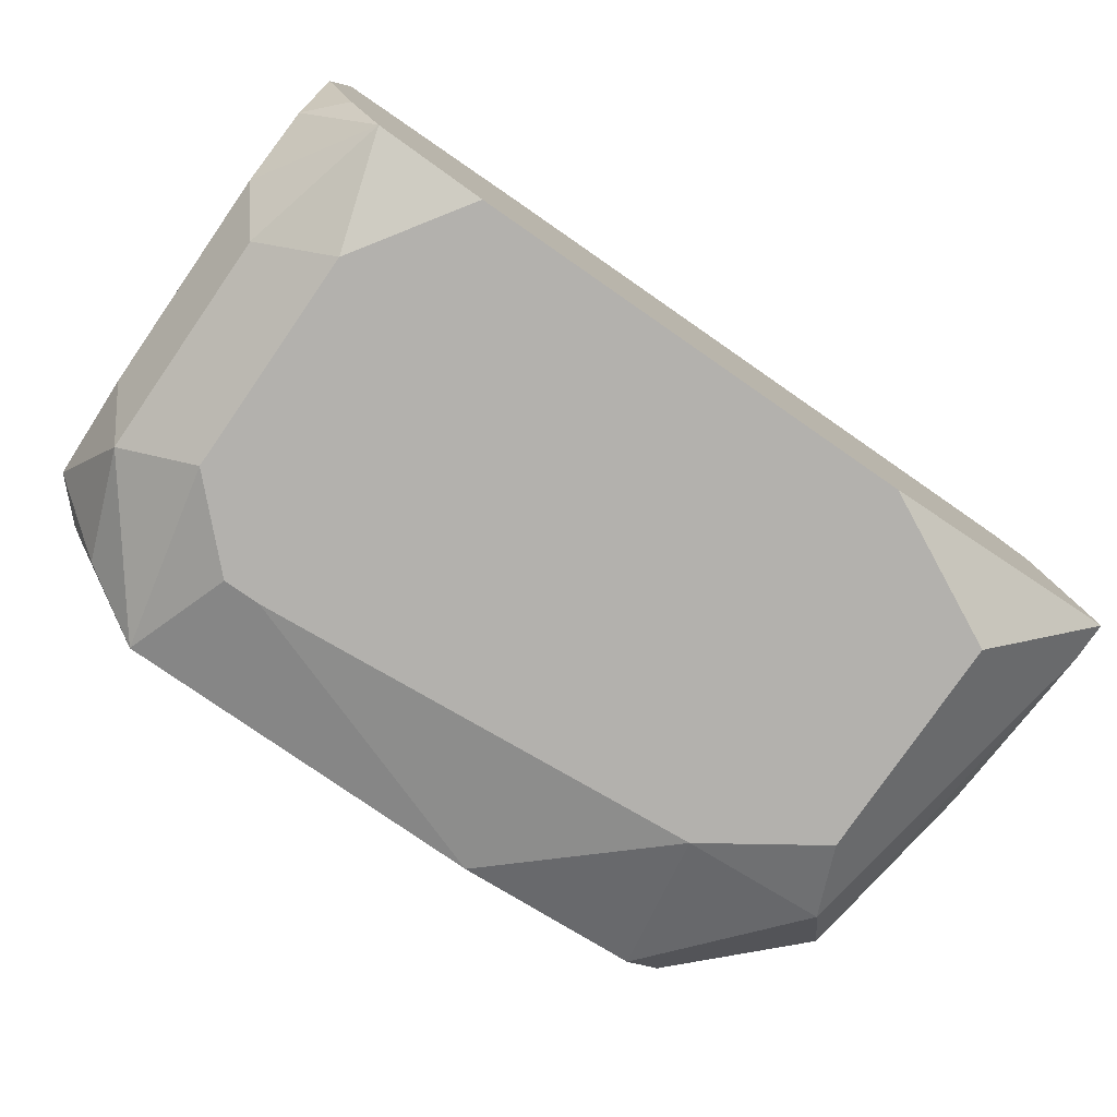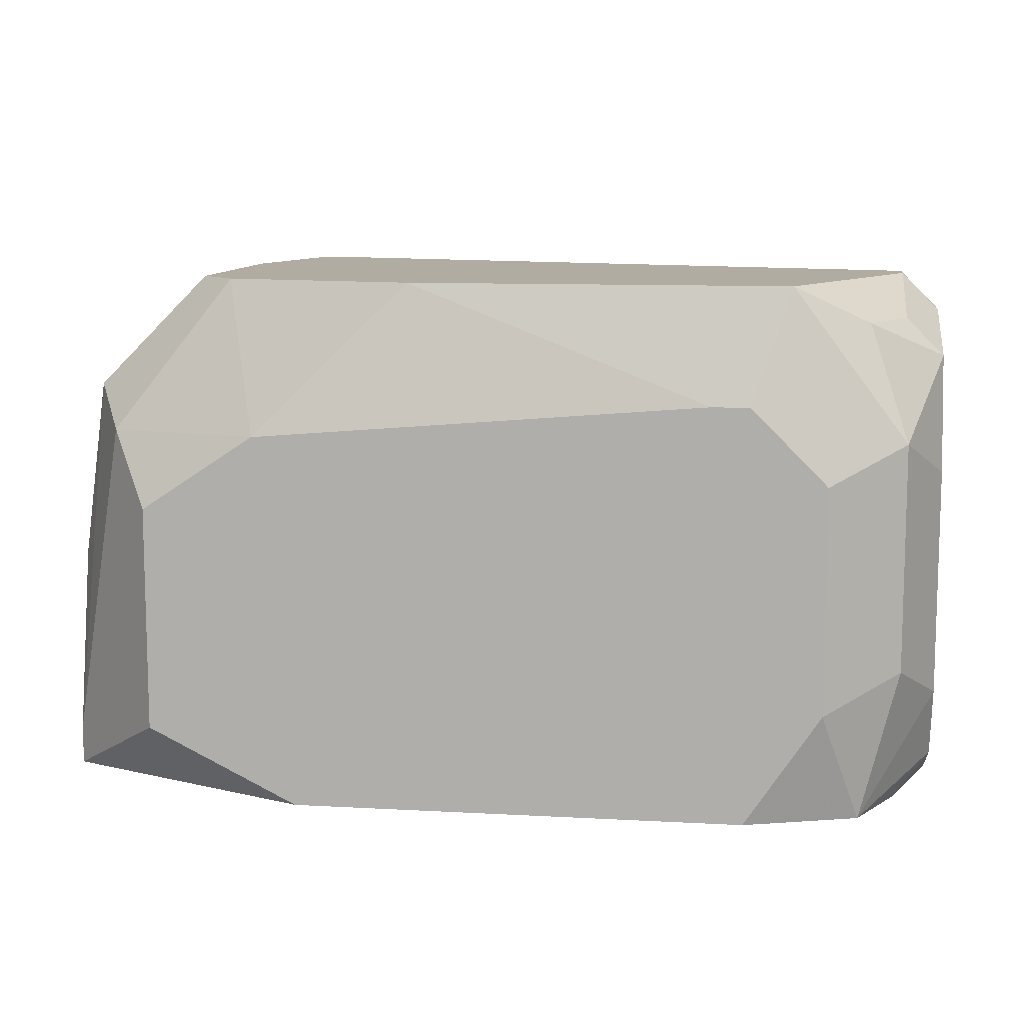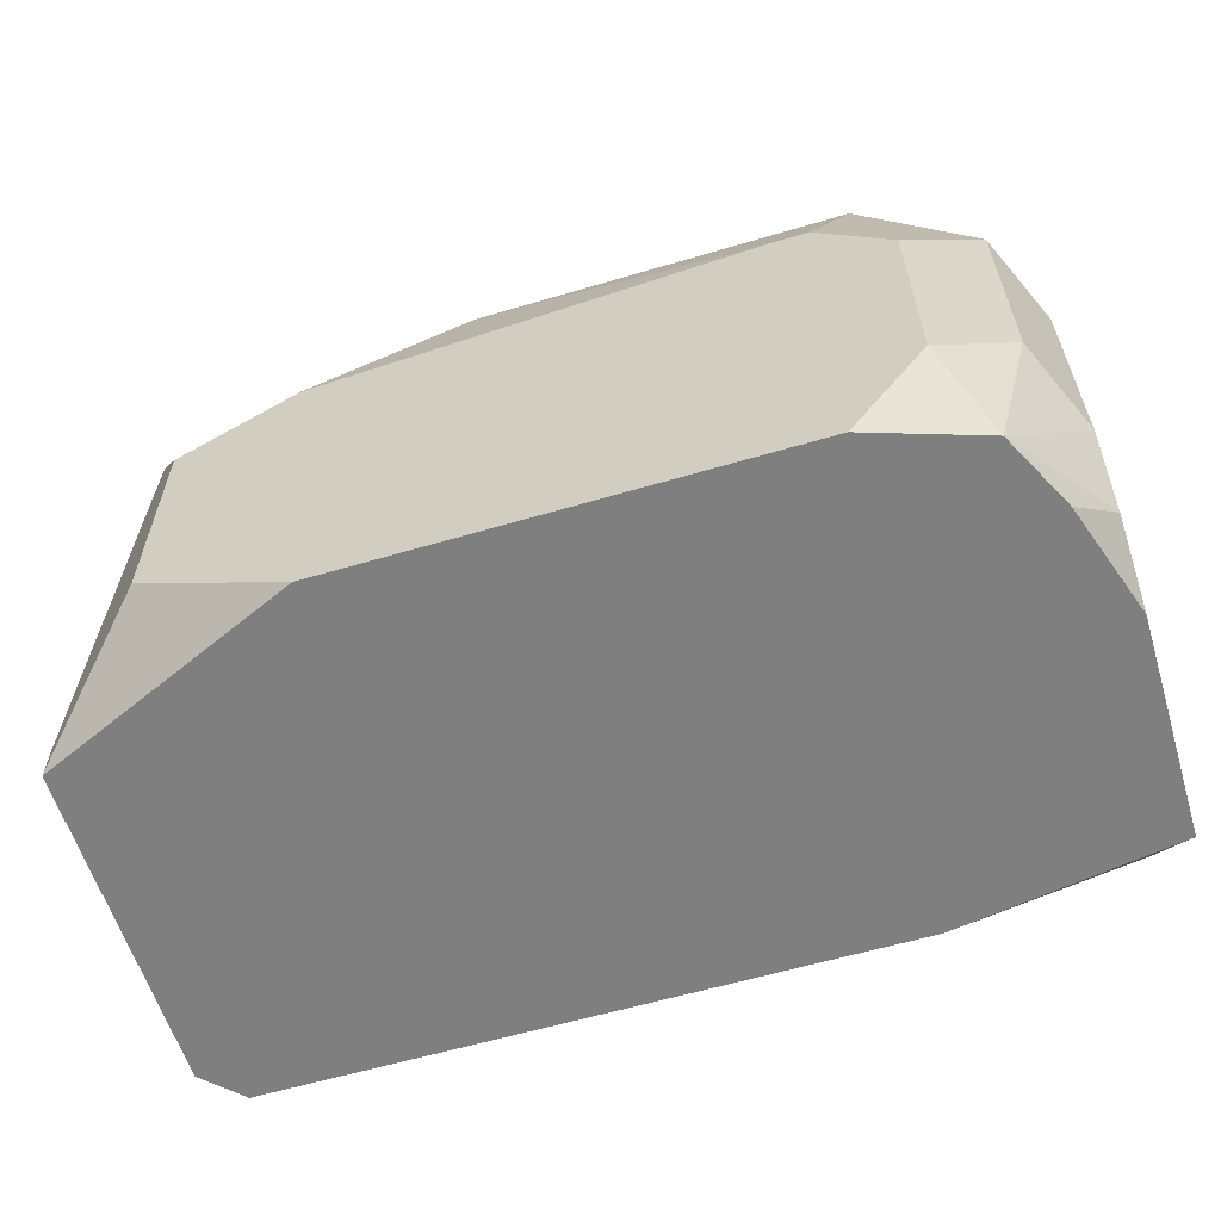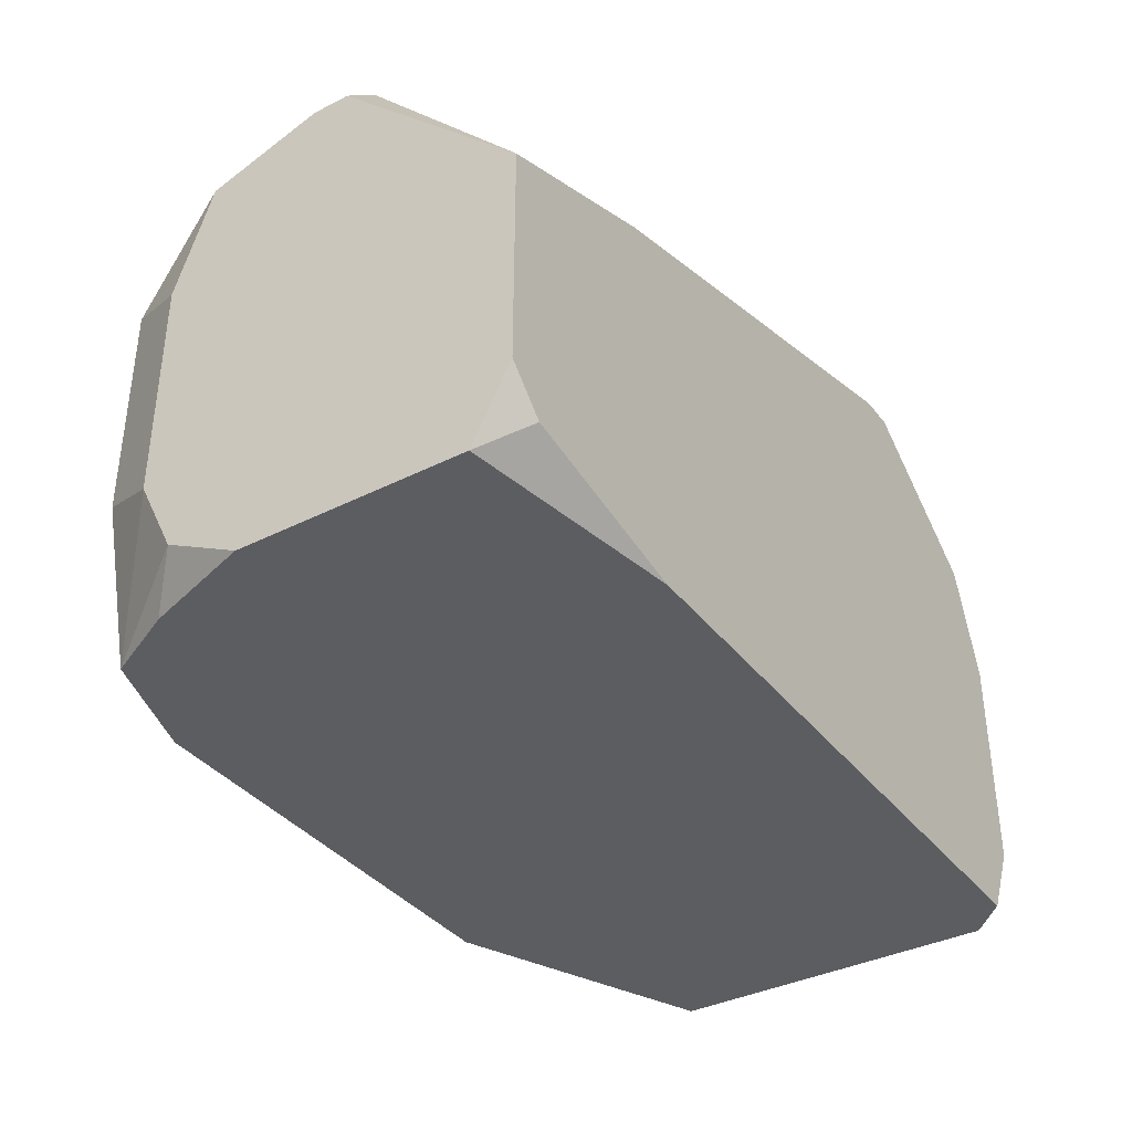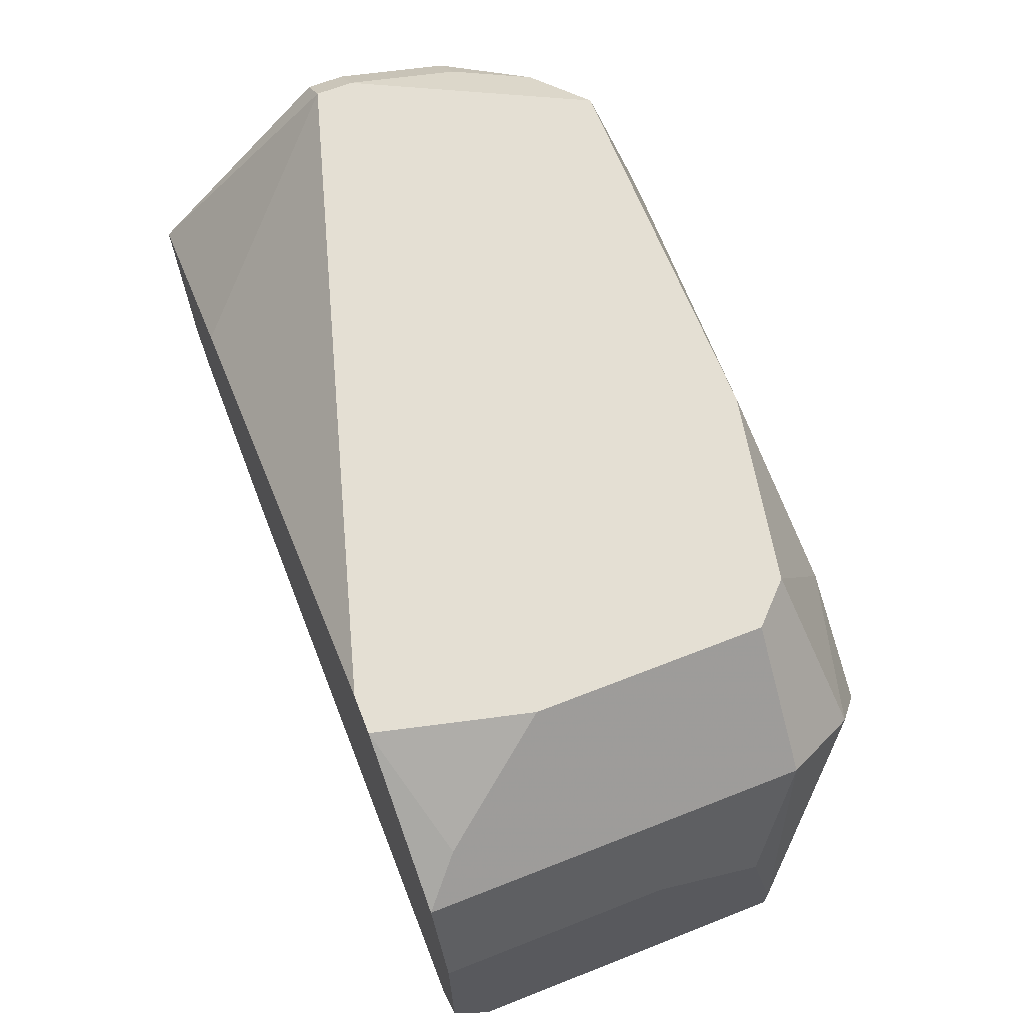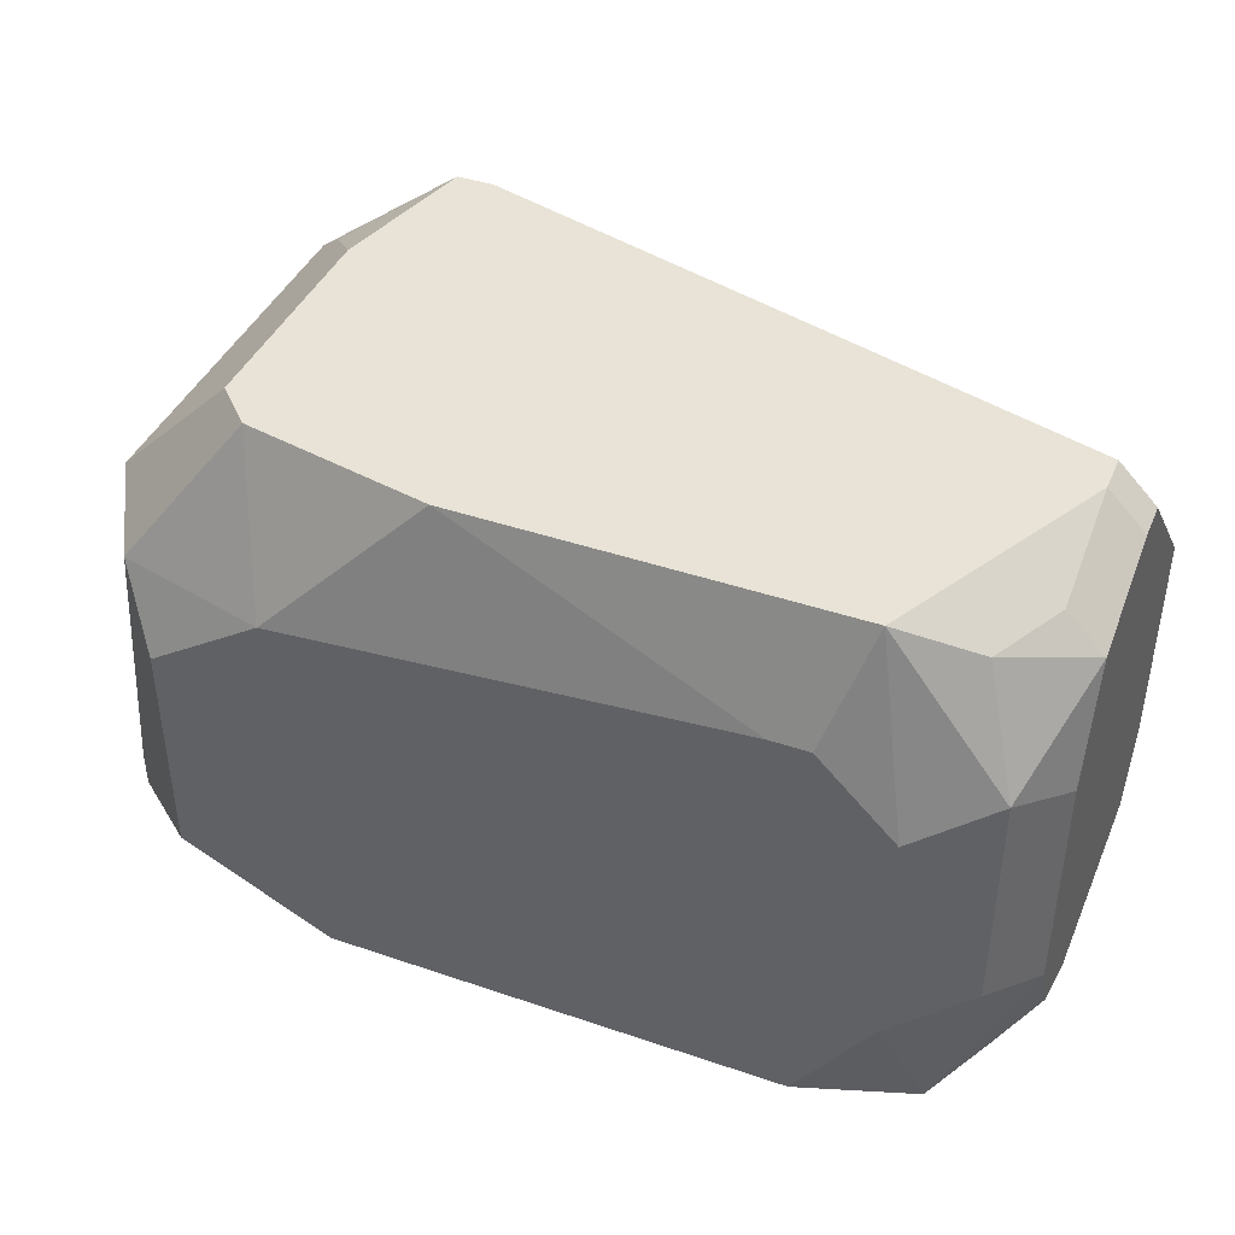
<metadata>
{"format":"obj","ext":"obj","renderer":"f3d","projection":"perspective","resolution":1024,"background":"white","views":[{"elev":-79.2,"azim":145.3,"up":"+Y"},{"elev":10.2,"azim":8.0,"up":"+Z"},{"elev":-59.8,"azim":16.9,"up":"+Z"},{"elev":-37.1,"azim":123.0,"up":"+Z"},{"elev":66.5,"azim":-111.5,"up":"+Z"},{"elev":41.6,"azim":22.4,"up":"+Z"}]}
</metadata>
<code>
v -0.009165 -0.008239 0.02007
v 0.01075 5.957e-05 0.02671
v 0.01075 5.957e-05 0.02173
v 0.01075 -0.0007703 0.02007
v -0.009165 -0.008239 0.0209
v 0.01075 -0.00409 0.03086
v 0.01075 -0.00492 0.03086
v 0.01075 -0.00575 0.02007
v 0.01075 -0.007409 0.03003
v 0.01075 -0.007409 0.0209
v 0.01075 -0.008239 0.02754
v 0.01075 -0.008239 0.02256
v 0.009923 5.957e-05 0.0209
v 0.009923 -0.00409 0.03169
v 0.009923 -0.00492 0.03169
v 0.009923 -0.007409 0.03086
v 0.009923 -0.008239 0.02007
v 0.009923 -0.009899 0.02837
v 0.009923 -0.009899 0.02339
v 0.009093 -0.009069 0.03086
v -0.009165 -0.007409 0.02505
v 0.009093 -0.009899 0.02007
v 0.008263 -0.01073 0.02754
v 0.008263 -0.01073 0.02256
v 0.007433 -0.009899 0.03169
v 0.006603 5.957e-05 0.02837
v 0.006603 -0.01073 0.0292
v 0.005773 -0.01073 0.0292
v 0.006603 -0.01073 0.02007
v 0.005773 5.957e-05 0.02007
v -0.0008657 -0.009899 0.03169
v -0.003355 -0.01073 0.02007
v -0.004185 -0.01073 0.02837
v -0.005015 5.957e-05 0.03169
v -0.004185 5.957e-05 0.03169
v -0.005015 -0.009069 0.03169
v -0.005845 -0.00326 0.03169
v -0.005845 -0.008239 0.03169
v -0.006675 -0.01073 0.02671
v -0.006675 -0.01073 0.02173
v -0.007505 -0.0007703 0.03003
v -0.007505 -0.009899 0.02837
v -0.008335 5.957e-05 0.0292
v -0.008335 5.957e-05 0.02007
v -0.008335 -0.008239 0.0292
v -0.009165 5.957e-05 0.02671
v -0.009165 5.957e-05 0.02173
v -0.009165 -0.0007703 0.02007
v -0.009165 -0.00492 0.02671
f 48 47 44
f 12 22 10
f 26 14 2
f 26 35 14
f 6 2 14
f 3 4 13
f 30 13 4
f 1 32 40
f 17 8 10
f 17 10 22
f 17 22 29
f 17 29 32
f 17 32 1
f 17 1 48
f 17 48 44
f 17 44 30
f 17 30 4
f 17 4 8
f 18 25 23
f 24 29 22
f 46 49 45
f 46 45 43
f 46 43 34
f 46 34 35
f 46 35 26
f 46 26 2
f 46 2 3
f 46 3 13
f 46 13 30
f 46 30 44
f 46 44 47
f 21 45 49
f 11 9 18
f 20 18 9
f 20 25 18
f 19 18 23
f 19 23 24
f 19 24 22
f 19 22 12
f 19 12 11
f 19 11 18
f 37 43 45
f 37 45 38
f 7 9 11
f 7 11 12
f 7 12 10
f 7 10 8
f 7 8 4
f 7 4 3
f 7 3 2
f 7 2 6
f 7 6 14
f 7 14 15
f 27 23 25
f 27 25 31
f 27 31 28
f 33 39 40
f 33 40 32
f 33 32 29
f 33 29 24
f 33 24 23
f 33 23 27
f 33 27 28
f 33 28 31
f 42 39 33
f 42 1 40
f 42 40 39
f 16 20 9
f 16 9 7
f 16 7 15
f 16 15 25
f 16 25 20
f 41 37 34
f 41 34 43
f 41 43 37
f 36 42 33
f 36 33 31
f 36 31 25
f 36 25 15
f 36 15 14
f 36 14 35
f 36 35 34
f 36 34 37
f 36 37 38
f 36 38 45
f 36 45 42
f 5 42 45
f 5 45 21
f 5 21 49
f 5 49 46
f 5 46 47
f 5 47 48
f 5 48 1
f 5 1 42

</code>
